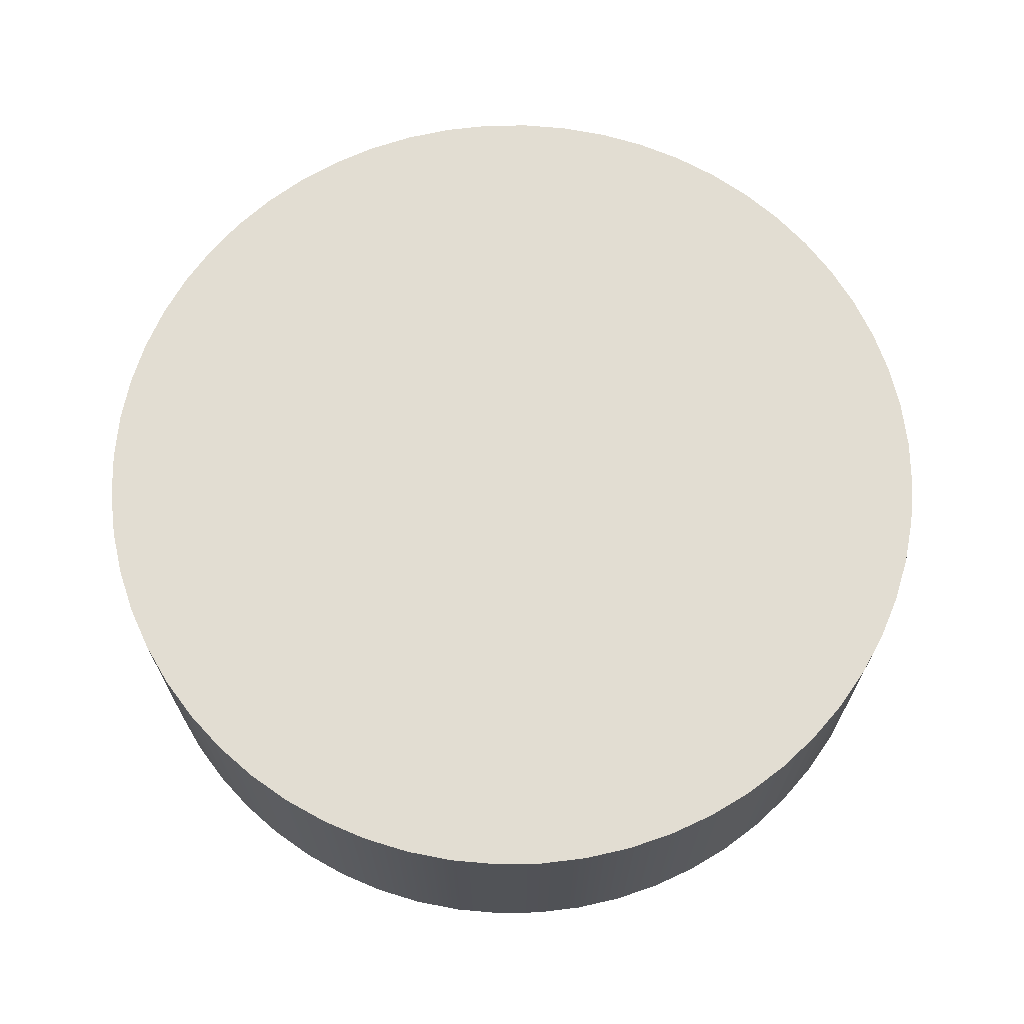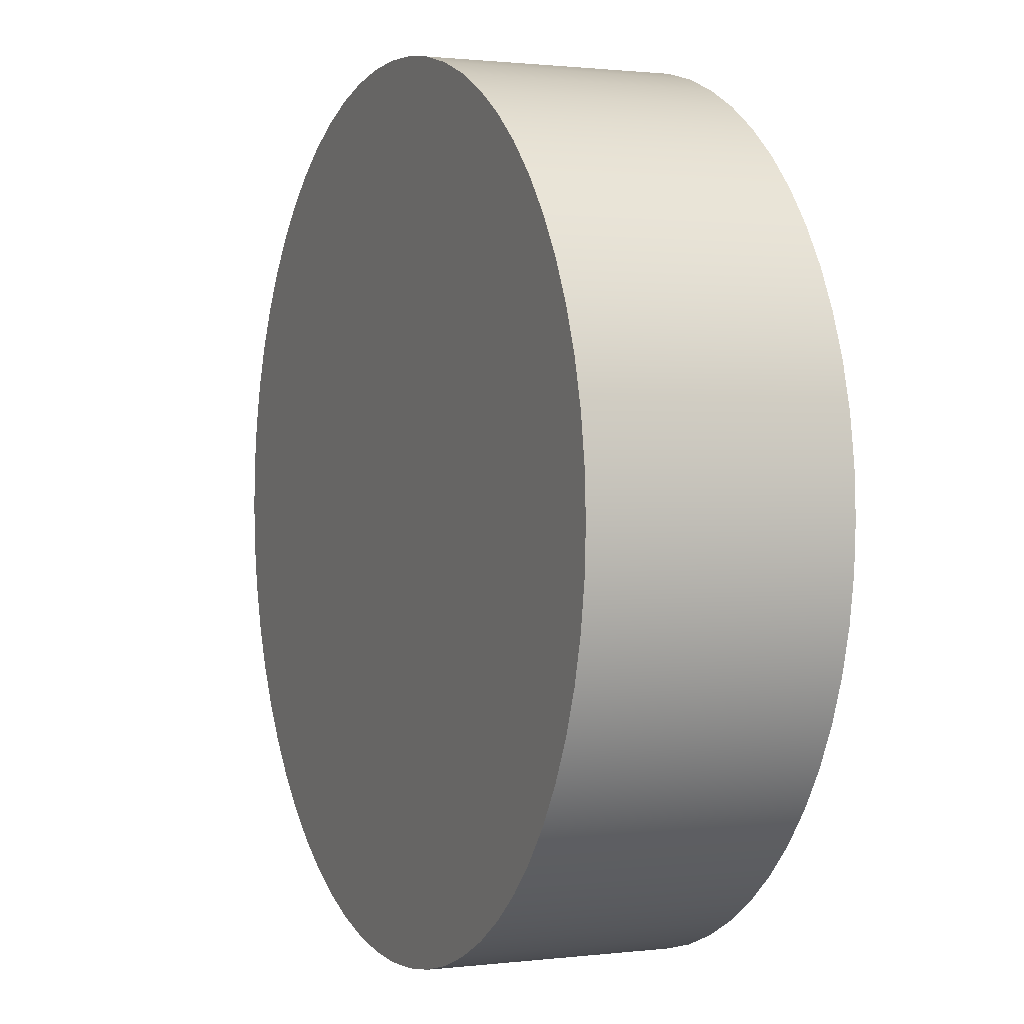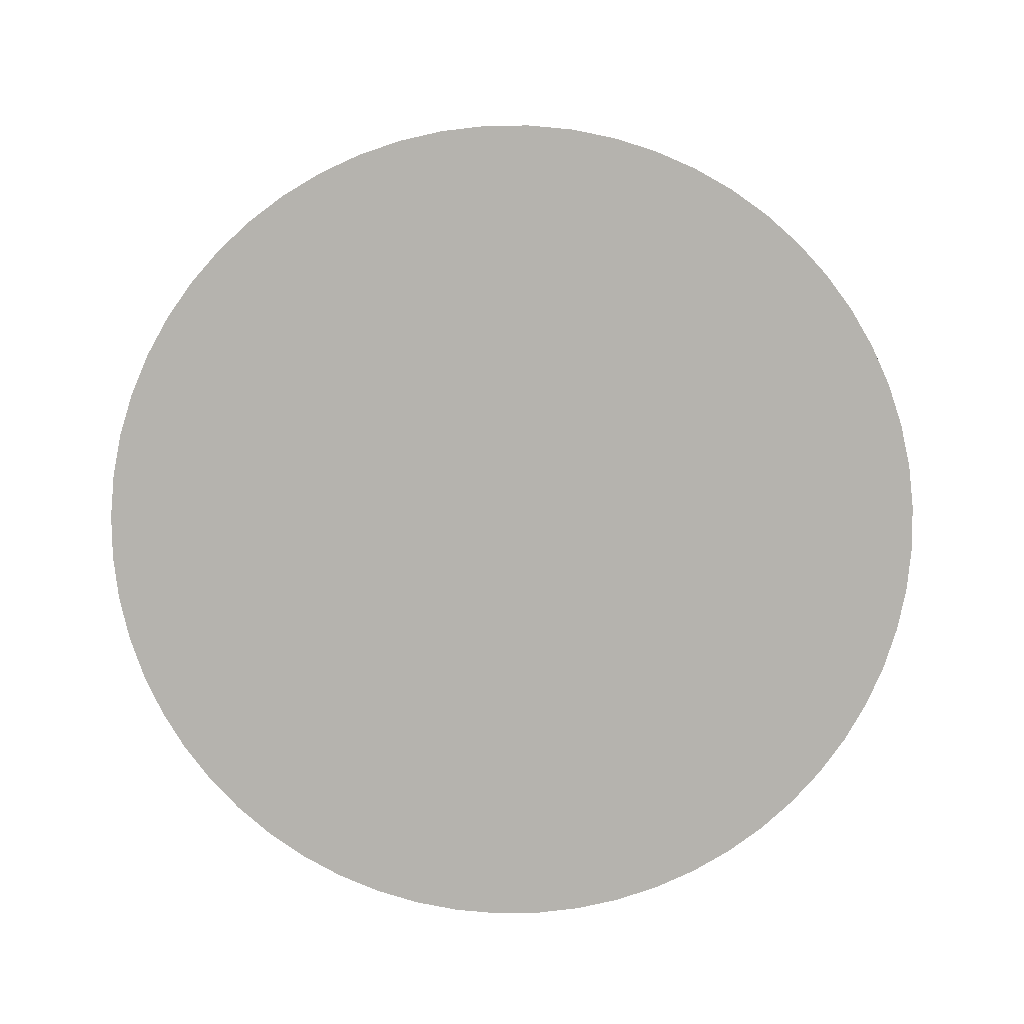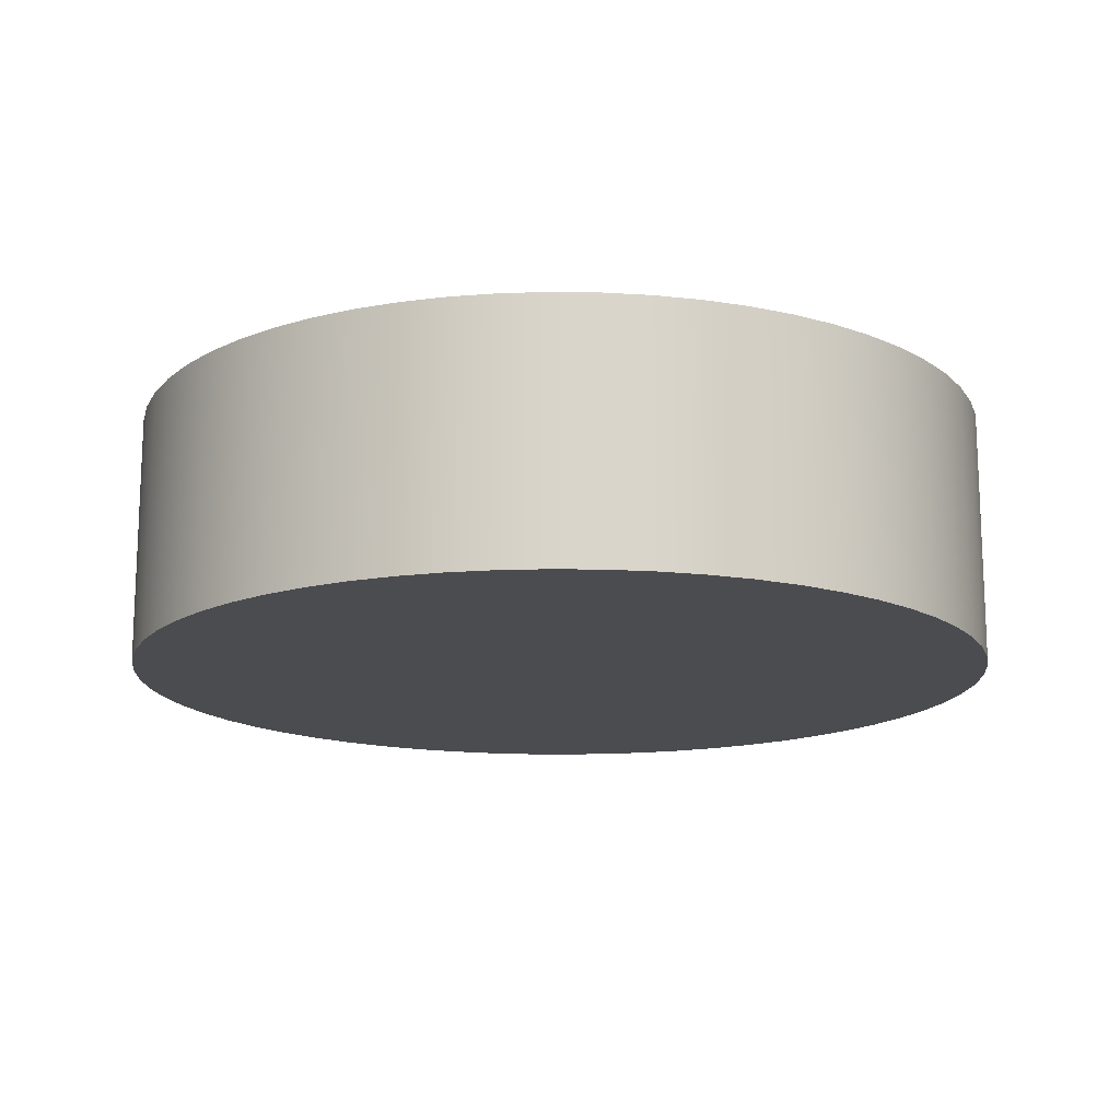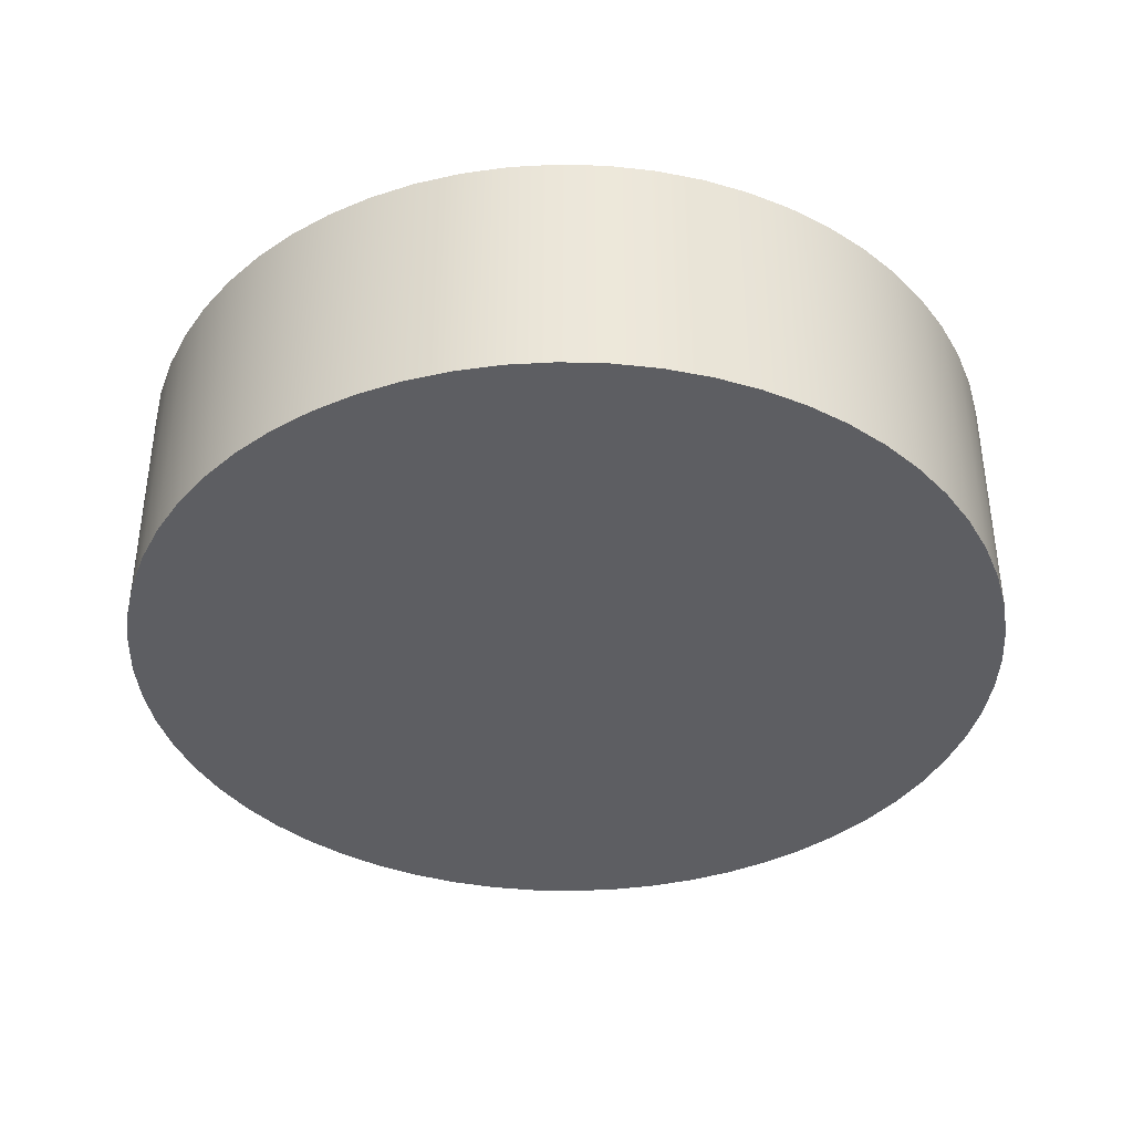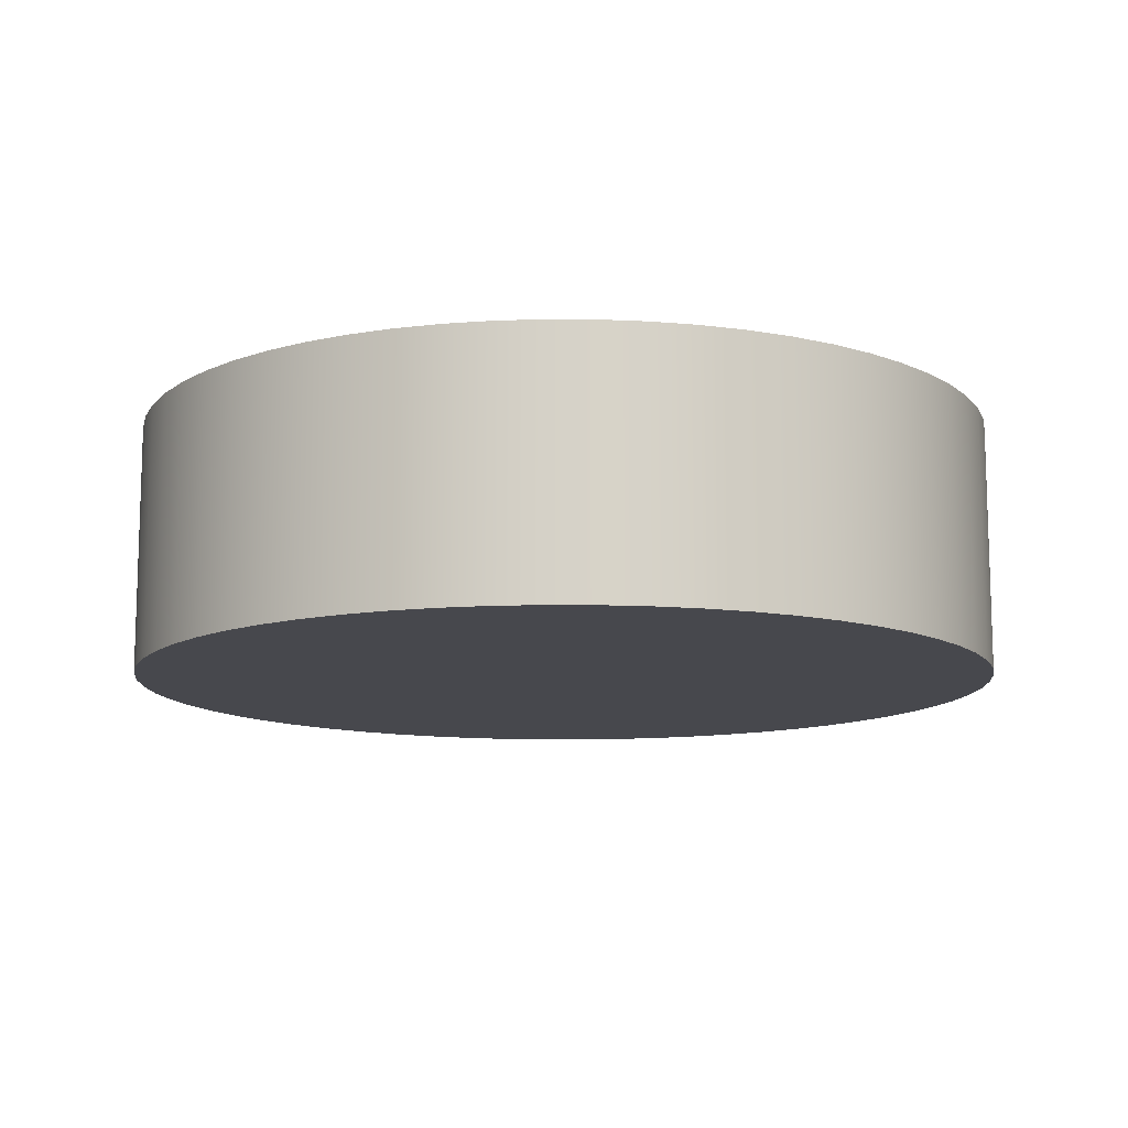
<metadata>
{"format":"obj","ext":"obj","renderer":"f3d","projection":"perspective","resolution":1024,"background":"white","views":[{"elev":68.2,"azim":-27.9,"up":"+Z"},{"elev":1.1,"azim":-113.7,"up":"+Y"},{"elev":-79.9,"azim":9.7,"up":"+Z"},{"elev":-15.2,"azim":-58.9,"up":"+Z"},{"elev":-38.9,"azim":151.0,"up":"+Z"},{"elev":-11.8,"azim":-105.8,"up":"+Z"}]}
</metadata>
<code>
v -3.237 2.144 -0.25
v -3.232 2.234 -0.25
v -3.218 2.323 -0.25
v -3.195 2.411 -0.25
v -3.162 2.495 -0.25
v -3.121 2.575 -0.25
v -3.072 2.651 -0.25
v -3.015 2.721 -0.25
v -2.952 2.785 -0.25
v -2.881 2.842 -0.25
v -2.806 2.891 -0.25
v -2.725 2.932 -0.25
v -2.641 2.964 -0.25
v -2.554 2.987 -0.25
v -2.465 3.001 -0.25
v -2.375 3.006 -0.25
v -2.285 3.001 -0.25
v -2.196 2.987 -0.25
v -2.108 2.964 -0.25
v -2.024 2.932 -0.25
v -1.944 2.891 -0.25
v -1.868 2.842 -0.25
v -1.798 2.785 -0.25
v -1.734 2.721 -0.25
v -1.677 2.651 -0.25
v -1.628 2.575 -0.25
v -1.587 2.495 -0.25
v -1.555 2.411 -0.25
v -1.532 2.323 -0.25
v -1.517 2.234 -0.25
v -1.513 2.144 -0.25
v -1.517 2.054 -0.25
v -1.532 1.965 -0.25
v -1.555 1.878 -0.25
v -1.587 1.794 -0.25
v -1.628 1.713 -0.25
v -1.677 1.638 -0.25
v -1.734 1.567 -0.25
v -1.798 1.504 -0.25
v -1.868 1.447 -0.25
v -1.944 1.398 -0.25
v -2.024 1.357 -0.25
v -2.108 1.324 -0.25
v -2.196 1.301 -0.25
v -2.285 1.287 -0.25
v -2.375 1.282 -0.25
v -2.465 1.287 -0.25
v -2.554 1.301 -0.25
v -2.641 1.324 -0.25
v -2.725 1.357 -0.25
v -2.806 1.398 -0.25
v -2.881 1.447 -0.25
v -2.952 1.504 -0.25
v -3.015 1.567 -0.25
v -3.072 1.638 -0.25
v -3.121 1.713 -0.25
v -3.162 1.794 -0.25
v -3.195 1.878 -0.25
v -3.218 1.965 -0.25
v -3.232 2.054 -0.25
v -3.237 2.144 -0.25
v -3.232 2.054 -0.25
v -3.218 1.965 -0.25
v -3.195 1.878 -0.25
v -3.162 1.794 -0.25
v -3.121 1.713 -0.25
v -3.072 1.638 -0.25
v -3.015 1.567 -0.25
v -2.952 1.504 -0.25
v -2.881 1.447 -0.25
v -2.806 1.398 -0.25
v -2.725 1.357 -0.25
v -2.641 1.324 -0.25
v -2.554 1.301 -0.25
v -2.465 1.287 -0.25
v -2.375 1.282 -0.25
v -2.285 1.287 -0.25
v -2.196 1.301 -0.25
v -2.108 1.324 -0.25
v -2.024 1.357 -0.25
v -1.944 1.398 -0.25
v -1.868 1.447 -0.25
v -1.798 1.504 -0.25
v -1.734 1.567 -0.25
v -1.677 1.638 -0.25
v -1.628 1.713 -0.25
v -1.587 1.794 -0.25
v -1.555 1.878 -0.25
v -1.532 1.965 -0.25
v -1.517 2.054 -0.25
v -1.513 2.144 -0.25
v -1.517 2.234 -0.25
v -1.532 2.323 -0.25
v -1.555 2.411 -0.25
v -1.587 2.495 -0.25
v -1.628 2.575 -0.25
v -1.677 2.651 -0.25
v -1.734 2.721 -0.25
v -1.798 2.785 -0.25
v -1.868 2.842 -0.25
v -1.944 2.891 -0.25
v -2.024 2.932 -0.25
v -2.108 2.964 -0.25
v -2.196 2.987 -0.25
v -2.285 3.001 -0.25
v -2.375 3.006 -0.25
v -2.465 3.001 -0.25
v -2.554 2.987 -0.25
v -2.641 2.964 -0.25
v -2.725 2.932 -0.25
v -2.806 2.891 -0.25
v -2.881 2.842 -0.25
v -2.952 2.785 -0.25
v -3.015 2.721 -0.25
v -3.072 2.651 -0.25
v -3.121 2.575 -0.25
v -3.162 2.495 -0.25
v -3.195 2.411 -0.25
v -3.218 2.323 -0.25
v -3.232 2.234 -0.25
v -3.237 2.144 0.25
v -3.232 2.234 0.25
v -3.218 2.323 0.25
v -3.195 2.411 0.25
v -3.162 2.495 0.25
v -3.121 2.575 0.25
v -3.072 2.651 0.25
v -3.015 2.721 0.25
v -2.952 2.785 0.25
v -2.881 2.842 0.25
v -2.806 2.891 0.25
v -2.725 2.932 0.25
v -2.641 2.964 0.25
v -2.554 2.987 0.25
v -2.465 3.001 0.25
v -2.375 3.006 0.25
v -2.285 3.001 0.25
v -2.196 2.987 0.25
v -2.108 2.964 0.25
v -2.024 2.932 0.25
v -1.944 2.891 0.25
v -1.868 2.842 0.25
v -1.798 2.785 0.25
v -1.734 2.721 0.25
v -1.677 2.651 0.25
v -1.628 2.575 0.25
v -1.587 2.495 0.25
v -1.555 2.411 0.25
v -1.532 2.323 0.25
v -1.517 2.234 0.25
v -1.513 2.144 0.25
v -1.517 2.054 0.25
v -1.532 1.965 0.25
v -1.555 1.878 0.25
v -1.587 1.794 0.25
v -1.628 1.713 0.25
v -1.677 1.638 0.25
v -1.734 1.567 0.25
v -1.798 1.504 0.25
v -1.868 1.447 0.25
v -1.944 1.398 0.25
v -2.024 1.357 0.25
v -2.108 1.324 0.25
v -2.196 1.301 0.25
v -2.285 1.287 0.25
v -2.375 1.282 0.25
v -2.465 1.287 0.25
v -2.554 1.301 0.25
v -2.641 1.324 0.25
v -2.725 1.357 0.25
v -2.806 1.398 0.25
v -2.881 1.447 0.25
v -2.952 1.504 0.25
v -3.015 1.567 0.25
v -3.072 1.638 0.25
v -3.121 1.713 0.25
v -3.162 1.794 0.25
v -3.195 1.878 0.25
v -3.218 1.965 0.25
v -3.232 2.054 0.25
v -3.237 2.144 -0.25
v -3.237 2.144 0.25
v -3.237 2.144 0.25
v -3.232 2.054 0.25
v -3.218 1.965 0.25
v -3.195 1.878 0.25
v -3.162 1.794 0.25
v -3.121 1.713 0.25
v -3.072 1.638 0.25
v -3.015 1.567 0.25
v -2.952 1.504 0.25
v -2.881 1.447 0.25
v -2.806 1.398 0.25
v -2.725 1.357 0.25
v -2.641 1.324 0.25
v -2.554 1.301 0.25
v -2.465 1.287 0.25
v -2.375 1.282 0.25
v -2.285 1.287 0.25
v -2.196 1.301 0.25
v -2.108 1.324 0.25
v -2.024 1.357 0.25
v -1.944 1.398 0.25
v -1.868 1.447 0.25
v -1.798 1.504 0.25
v -1.734 1.567 0.25
v -1.677 1.638 0.25
v -1.628 1.713 0.25
v -1.587 1.794 0.25
v -1.555 1.878 0.25
v -1.532 1.965 0.25
v -1.517 2.054 0.25
v -1.513 2.144 0.25
v -1.517 2.234 0.25
v -1.532 2.323 0.25
v -1.555 2.411 0.25
v -1.587 2.495 0.25
v -1.628 2.575 0.25
v -1.677 2.651 0.25
v -1.734 2.721 0.25
v -1.798 2.785 0.25
v -1.868 2.842 0.25
v -1.944 2.891 0.25
v -2.024 2.932 0.25
v -2.108 2.964 0.25
v -2.196 2.987 0.25
v -2.285 3.001 0.25
v -2.375 3.006 0.25
v -2.465 3.001 0.25
v -2.554 2.987 0.25
v -2.641 2.964 0.25
v -2.725 2.932 0.25
v -2.806 2.891 0.25
v -2.881 2.842 0.25
v -2.952 2.785 0.25
v -3.015 2.721 0.25
v -3.072 2.651 0.25
v -3.121 2.575 0.25
v -3.162 2.495 0.25
v -3.195 2.411 0.25
v -3.218 2.323 0.25
v -3.232 2.234 0.25
g 00c820d2-e302-11ea-9b53-54bf646e7e1f
f 2 30 1
f 1 30 31
f 1 31 60
f 60 31 32
f 60 32 59
f 59 32 33
f 59 33 58
f 58 33 34
f 58 34 57
f 57 34 35
f 57 35 56
f 56 35 36
f 56 36 55
f 55 36 37
f 55 37 54
f 54 37 38
f 54 38 53
f 53 38 39
f 53 39 52
f 52 39 40
f 52 40 51
f 51 40 41
f 51 41 50
f 50 41 42
f 50 42 49
f 49 42 43
f 49 43 48
f 48 43 44
f 48 44 47
f 47 44 45
f 47 45 46
f 30 2 29
f 29 2 3
f 29 3 28
f 28 3 4
f 28 4 27
f 27 4 5
f 27 5 26
f 26 5 6
f 26 6 25
f 25 6 7
f 25 7 24
f 24 7 8
f 24 8 23
f 23 8 9
f 23 9 22
f 22 9 10
f 22 10 21
f 21 10 11
f 21 11 20
f 20 11 12
f 20 12 19
f 19 12 13
f 19 13 18
f 18 13 14
f 18 14 17
f 17 14 15
f 17 15 16
g 00c86ef0-e302-11ea-b69f-54bf646e7e1f
f 62 180 61
f 61 180 182
f 181 121 120
f 120 121 122
f 120 122 119
f 119 122 123
f 119 123 118
f 118 123 124
f 118 124 117
f 117 124 125
f 117 125 116
f 116 125 126
f 116 126 115
f 115 126 127
f 115 127 114
f 114 127 128
f 114 128 113
f 113 128 129
f 113 129 112
f 112 129 130
f 112 130 111
f 111 130 131
f 111 131 110
f 110 131 132
f 110 132 109
f 109 132 133
f 109 133 108
f 108 133 134
f 108 134 107
f 107 134 135
f 107 135 106
f 106 135 136
f 106 136 105
f 105 136 137
f 105 137 104
f 104 137 138
f 104 138 103
f 103 138 139
f 103 139 102
f 102 139 140
f 102 140 101
f 101 140 141
f 101 141 100
f 100 141 142
f 100 142 99
f 99 142 143
f 99 143 98
f 98 143 144
f 98 144 97
f 97 144 145
f 97 145 96
f 96 145 146
f 96 146 95
f 95 146 147
f 95 147 94
f 94 147 148
f 94 148 93
f 93 148 149
f 93 149 92
f 92 149 150
f 92 150 91
f 91 150 151
f 91 151 90
f 90 151 152
f 90 152 89
f 89 152 153
f 89 153 88
f 88 153 154
f 88 154 87
f 87 154 155
f 87 155 86
f 86 155 156
f 86 156 85
f 85 156 157
f 85 157 84
f 84 157 158
f 84 158 83
f 83 158 159
f 83 159 82
f 82 159 160
f 82 160 81
f 81 160 161
f 81 161 80
f 80 161 162
f 80 162 79
f 79 162 163
f 79 163 78
f 78 163 164
f 78 164 77
f 77 164 165
f 77 165 76
f 76 165 166
f 76 166 75
f 75 166 167
f 75 167 74
f 74 167 168
f 74 168 73
f 73 168 169
f 73 169 72
f 72 169 170
f 72 170 71
f 71 170 171
f 71 171 70
f 70 171 172
f 70 172 69
f 69 172 173
f 69 173 68
f 68 173 174
f 68 174 67
f 67 174 175
f 67 175 66
f 66 175 176
f 66 176 65
f 65 176 177
f 65 177 64
f 64 177 178
f 64 178 63
f 63 178 179
f 63 179 62
f 62 179 180
g 00c8bcf6-e302-11ea-8a17-54bf646e7e1f
f 184 212 183
f 183 212 213
f 183 213 242
f 242 213 214
f 242 214 241
f 241 214 215
f 241 215 240
f 240 215 216
f 240 216 239
f 239 216 217
f 239 217 238
f 238 217 218
f 238 218 237
f 237 218 219
f 237 219 236
f 236 219 220
f 236 220 235
f 235 220 221
f 235 221 234
f 234 221 222
f 234 222 233
f 233 222 223
f 233 223 232
f 232 223 224
f 232 224 231
f 231 224 225
f 231 225 230
f 230 225 226
f 230 226 229
f 229 226 227
f 229 227 228
f 212 184 211
f 211 184 185
f 211 185 210
f 210 185 186
f 210 186 209
f 209 186 187
f 209 187 208
f 208 187 188
f 208 188 207
f 207 188 189
f 207 189 206
f 206 189 190
f 206 190 205
f 205 190 191
f 205 191 204
f 204 191 192
f 204 192 203
f 203 192 193
f 203 193 202
f 202 193 194
f 202 194 201
f 201 194 195
f 201 195 200
f 200 195 196
f 200 196 199
f 199 196 197
f 199 197 198

</code>
